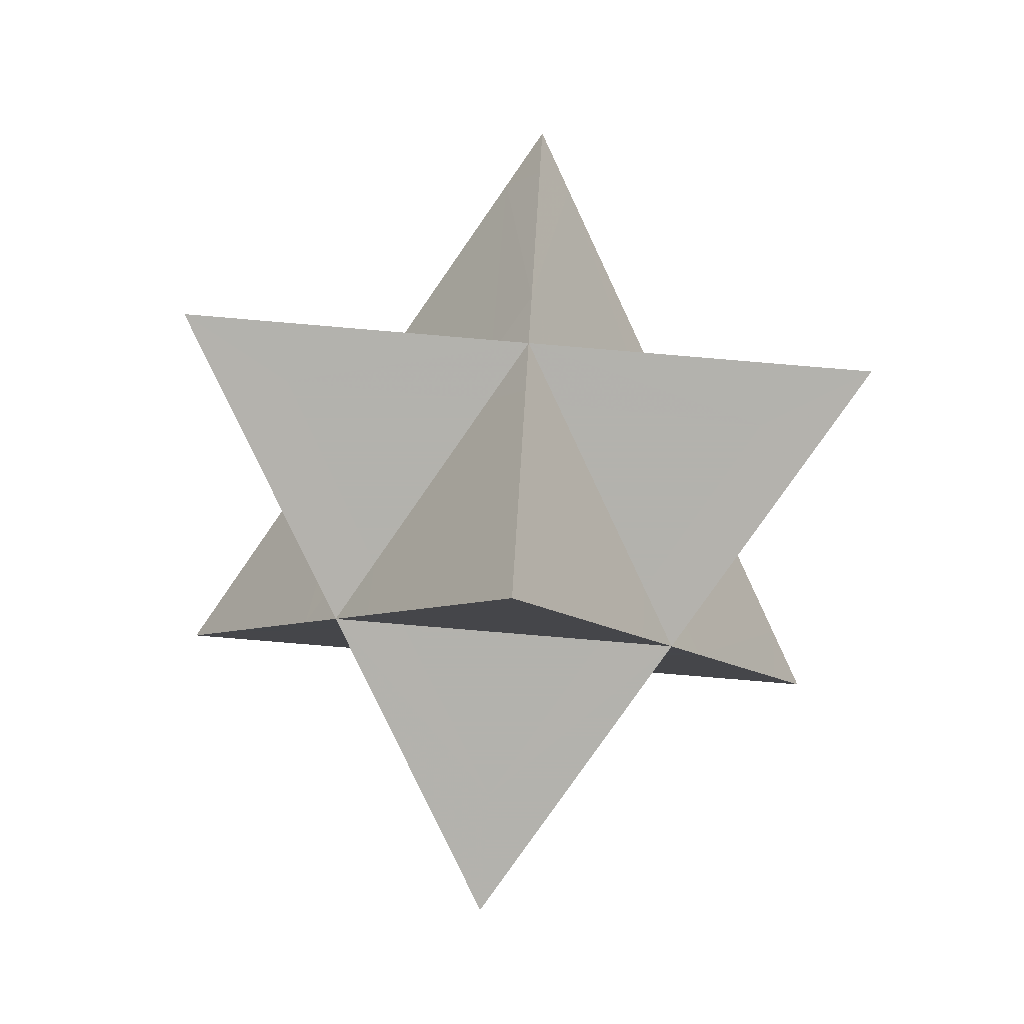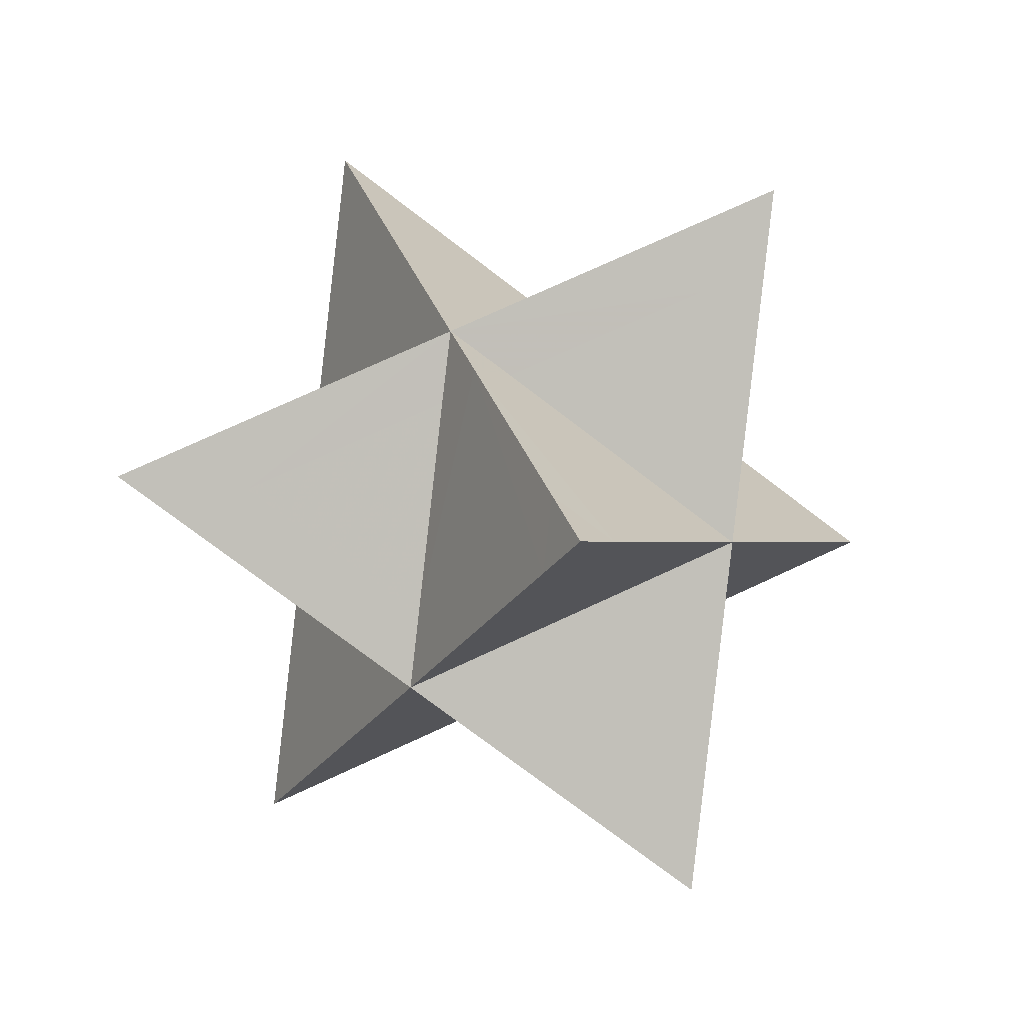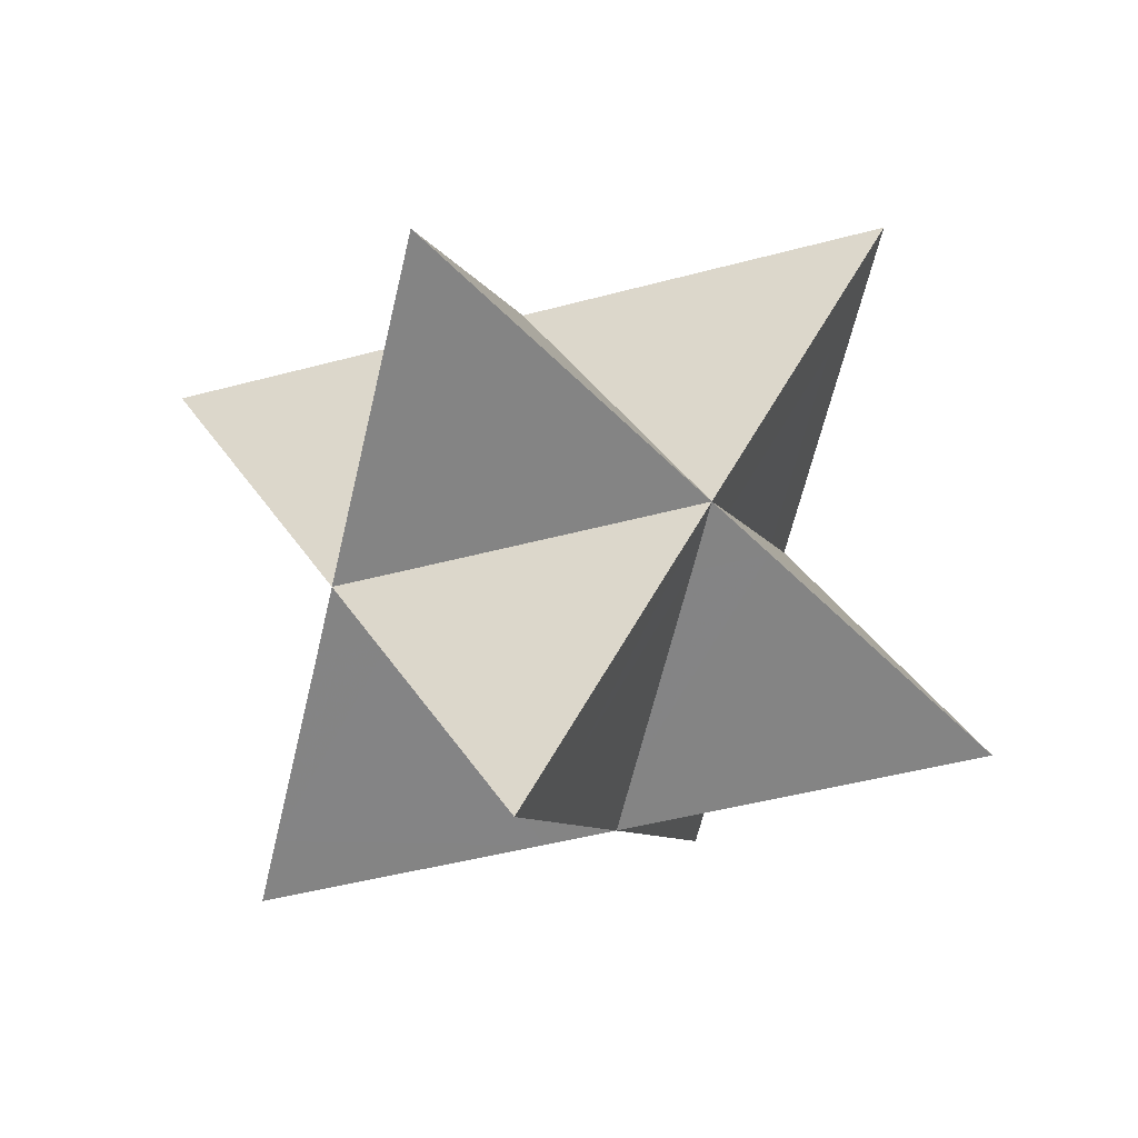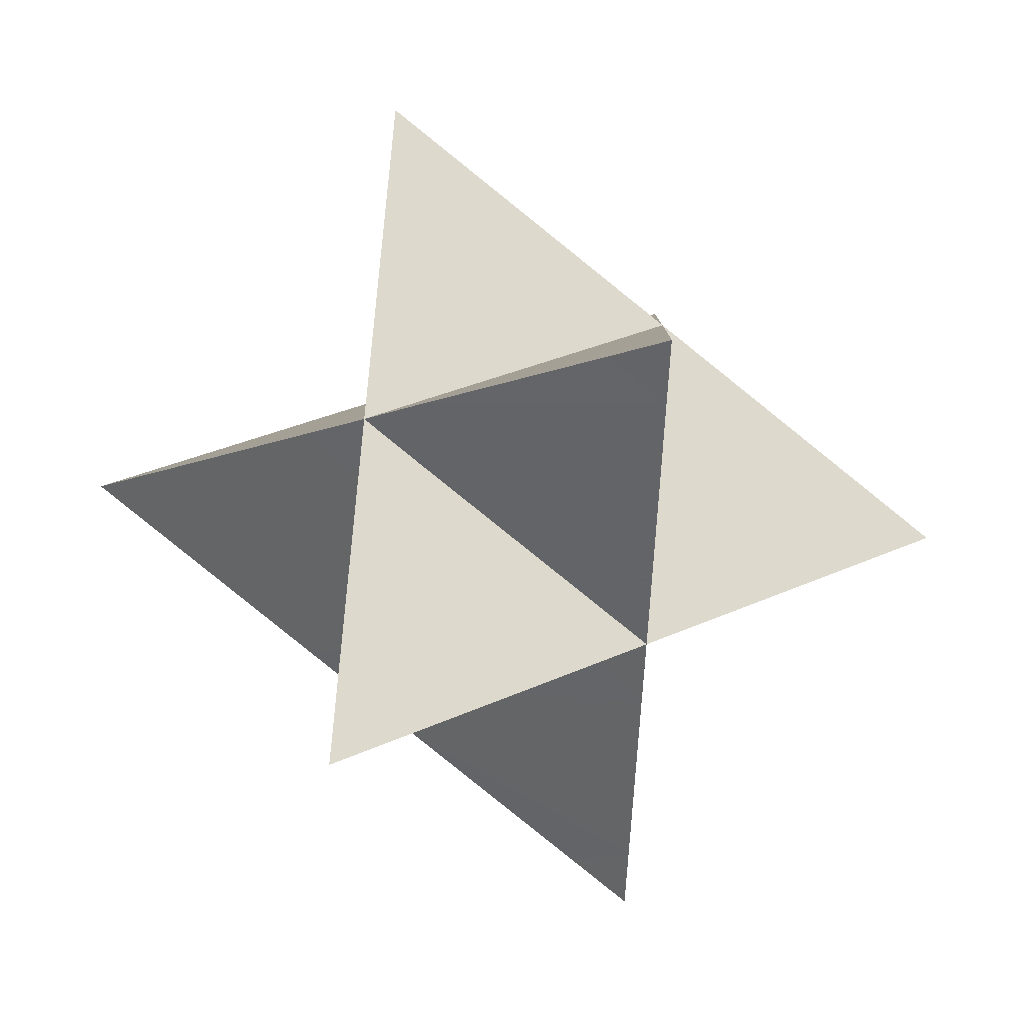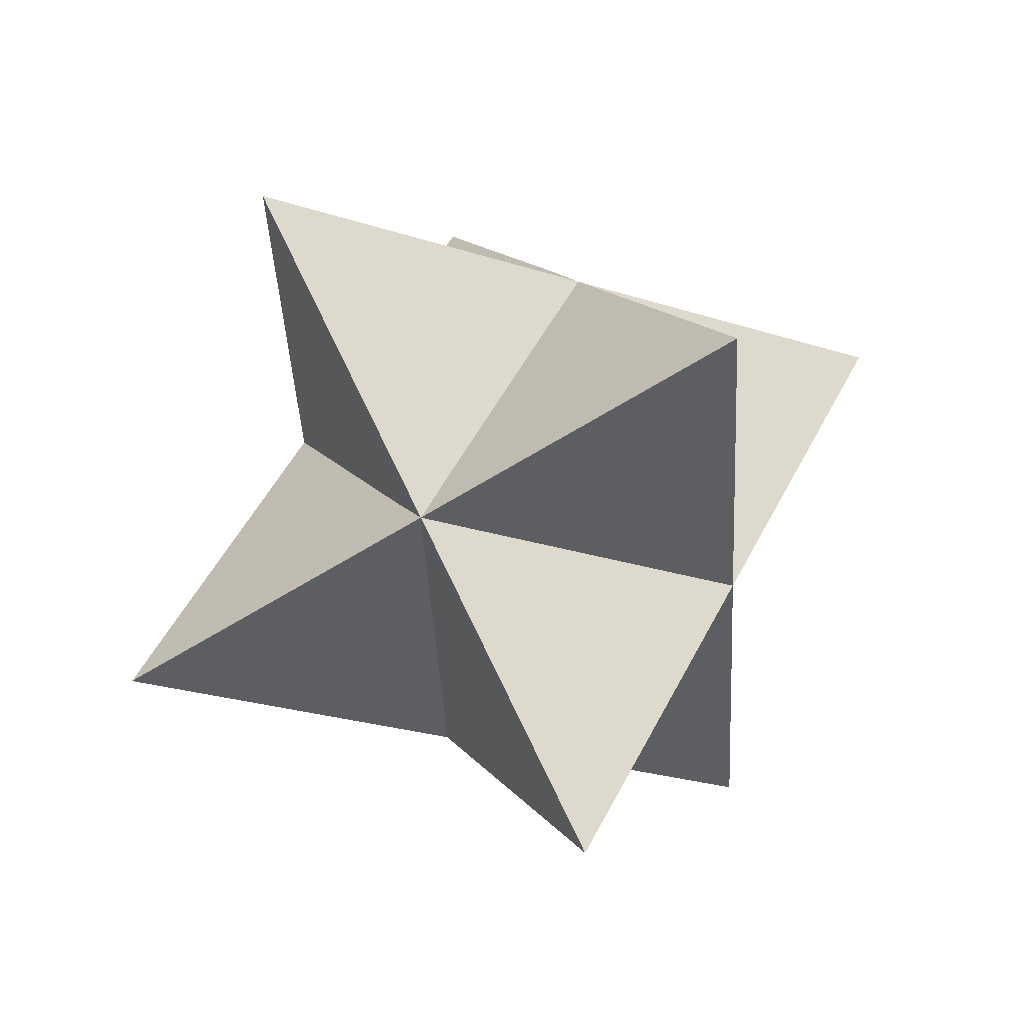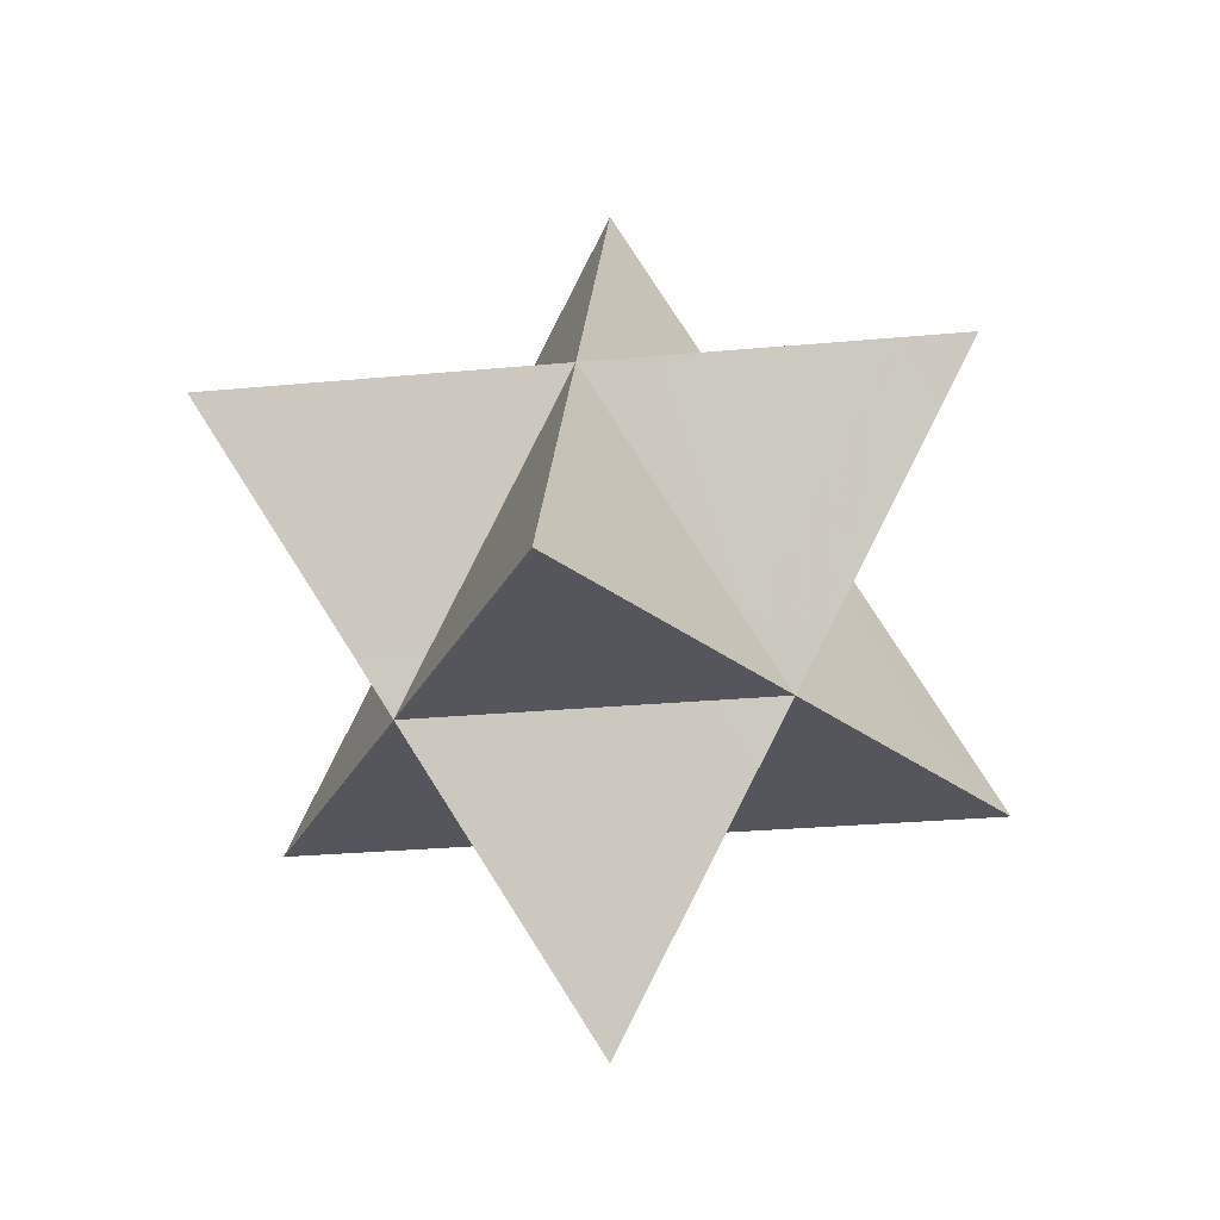
<metadata>
{"format":"obj","ext":"obj","renderer":"f3d","projection":"perspective","resolution":1024,"background":"white","views":[{"elev":-79.4,"azim":-4.8,"up":"+Y"},{"elev":75.7,"azim":155.3,"up":"+Z"},{"elev":-43.7,"azim":17.8,"up":"+Z"},{"elev":66.4,"azim":93.9,"up":"+Z"},{"elev":-24.5,"azim":-28.3,"up":"+Z"},{"elev":-26.2,"azim":-51.5,"up":"+Y"}]}
</metadata>
<code>
o enemyStarAltActive_Geo
v 0.1447 -0.1909 -0.3443
v 0.2005 -0.2718 -0.3157
v 0.2498 -0.191 -0.3442
v 0.04945 -0.1909 0.003031
v 0 -0.2725 0.03096
v 0 -0.191 0.08842
v -0.05117 -0.1909 3.7e-05
v -0.25 0.2173 -0.05566
v -0.2971 0.2172 -0.1373
v -0.2025 0.2173 -0.1379
v -0.1994 -0.107 -0.3734
v -0.4499 0.1352 -0.4598
v -0.2996 -0.1092 -0.373
v -0.1001 0.2172 -0.4887
v -0.4 0.2169 -0.4887
v -0.04986 0.1358 -0.4598
v -0.25 0.1335 -0.1149
v 0 0.2173 -0.4887
v 0.0969 0.2172 -0.4887
v 0.04775 0.2173 -0.406
v 0.3003 -0.1092 -0.3734
v 0.45 0.2169 -0.4021
v 0.4499 0.1352 -0.4598
v 0.2498 -0.1068 -0.2842
v 0.3024 0.2172 -0.1464
v 0.25 0.1362 -0.113
v 0.04986 0.1358 -0.4598
v -0.1525 0.2173 -0.05566
v -0.05 0.2169 0.2907
v -0.1994 0.2172 0.03206
v 0.1991 0.2172 0.03243
v 0.05 0.2169 0.2907
v 0.1492 0.2173 -0.05566
v 0 -0.1092 0.1476
v 0 0.1352 0.3195
v -0.05258 -0.1065 0.05812
v -0.2004 0.1362 -0.02705
v 0.1988 0.1336 -0.02613
v 0.0503 -0.1096 0.05943
v -0.005237 0.4582 -0.1408
v 0.1966 0.2173 -0.1481
v 0.05093 0.4582 -0.2301
v -0.05282 0.4582 -0.2269
v 0 0.6256 -0.2
v -0.05201 0.2173 -0.3986
v -0.2498 -0.191 -0.3442
v -0.3445 -0.1909 0.002939
v -0.1993 -0.1909 -0.2565
v -0.5 -0.1909 0.08868
v -0.3472 -0.1056 0.05851
v -0.3975 -0.1105 -0.03197
v -0.2498 -0.1104 -0.2885
v 0.348 -0.1909 -0.003164
v 0.5 -0.1909 0.08868
v 0.2014 -0.1909 -0.2602
v 0.3456 -0.1083 0.05947
v 0.3975 -0.1047 -0.02789
v 0.25 0.2173 -0.05566
v -0.001676 -0.1909 -0.5966
v 0 -0.1909 -0.7773
v -0.1503 -0.1909 -0.3443
v 0.04942 -0.106 -0.6317
v 0.1997 -0.1084 -0.3732
v -0.04939 -0.1044 -0.6307
v 0 0.2168 0.3774
v 0.4 0.2169 -0.4887
v 0.5 0.2168 -0.4887
v -0.45 0.2169 -0.4021
v -0.5 0.2168 -0.4887
v -0.2001 -0.2724 -0.3155
v 0 -0.5158 -0.141
v 0.05015 -0.5173 -0.229
v -0.05063 -0.5165 -0.2292
v 0 -0.5992 -0.2
f 1 3 2
f 4 6 5
f 6 7 5
f 8 10 9
f 11 13 12
f 11 12 14
f 12 15 14
f 16 11 14
f 17 8 9
f 18 20 19
f 21 23 22
f 24 21 22
f 24 22 25
f 26 24 25
f 27 18 19
f 28 30 29
f 28 29 31
f 29 32 31
f 33 28 31
f 34 35 29
f 36 34 29
f 36 29 30
f 37 36 30
f 38 31 32
f 38 32 34
f 32 35 34
f 39 38 34
f 28 33 40
f 41 20 42
f 43 44 18
f 18 45 43
f 8 44 43
f 43 10 8
f 46 48 47
f 47 49 46
f 6 49 47
f 47 7 6
f 6 36 50
f 50 49 6
f 8 49 50
f 50 37 8
f 51 17 52
f 53 54 6
f 6 4 53
f 3 54 53
f 53 55 3
f 56 38 39
f 3 24 57
f 57 54 3
f 58 54 57
f 57 26 58
f 59 60 3
f 3 1 59
f 46 60 59
f 59 61 46
f 62 63 3
f 3 60 62
f 62 60 18
f 18 27 62
f 46 11 64
f 64 60 46
f 18 60 64
f 64 16 18
f 29 65 32
f 35 65 29
f 32 65 35
f 22 67 66
f 23 67 22
f 66 67 23
f 15 69 68
f 12 69 15
f 68 69 12
f 43 45 10
f 45 14 15
f 10 45 15
f 10 15 68
f 10 68 9
f 68 12 13
f 68 13 17
f 13 52 17
f 9 68 17
f 45 18 14
f 14 18 16
f 11 46 13
f 13 46 52
f 36 6 34
f 34 6 39
f 24 3 21
f 21 3 63
f 41 25 22
f 41 22 19
f 22 66 19
f 20 41 19
f 66 23 21
f 66 21 27
f 21 63 27
f 19 66 27
f 18 44 42
f 42 20 18
f 42 44 58
f 58 41 42
f 41 58 25
f 25 58 26
f 38 58 31
f 31 58 33
f 58 44 40
f 40 33 58
f 40 44 8
f 8 28 40
f 28 8 30
f 30 8 37
f 56 54 58
f 58 38 56
f 6 54 56
f 56 39 6
f 50 36 37
f 51 49 8
f 8 17 51
f 46 49 51
f 51 52 46
f 64 11 16
f 62 27 63
f 57 24 26
f 47 48 7
f 48 46 70
f 2 3 55
f 53 4 55
f 71 72 2
f 5 71 2
f 4 5 2
f 55 4 2
f 70 46 61
f 59 1 61
f 2 72 73
f 2 73 70
f 1 2 70
f 61 1 70
f 73 74 71
f 5 7 48
f 5 48 73
f 48 70 73
f 71 5 73
f 71 74 72
f 72 74 73

</code>
